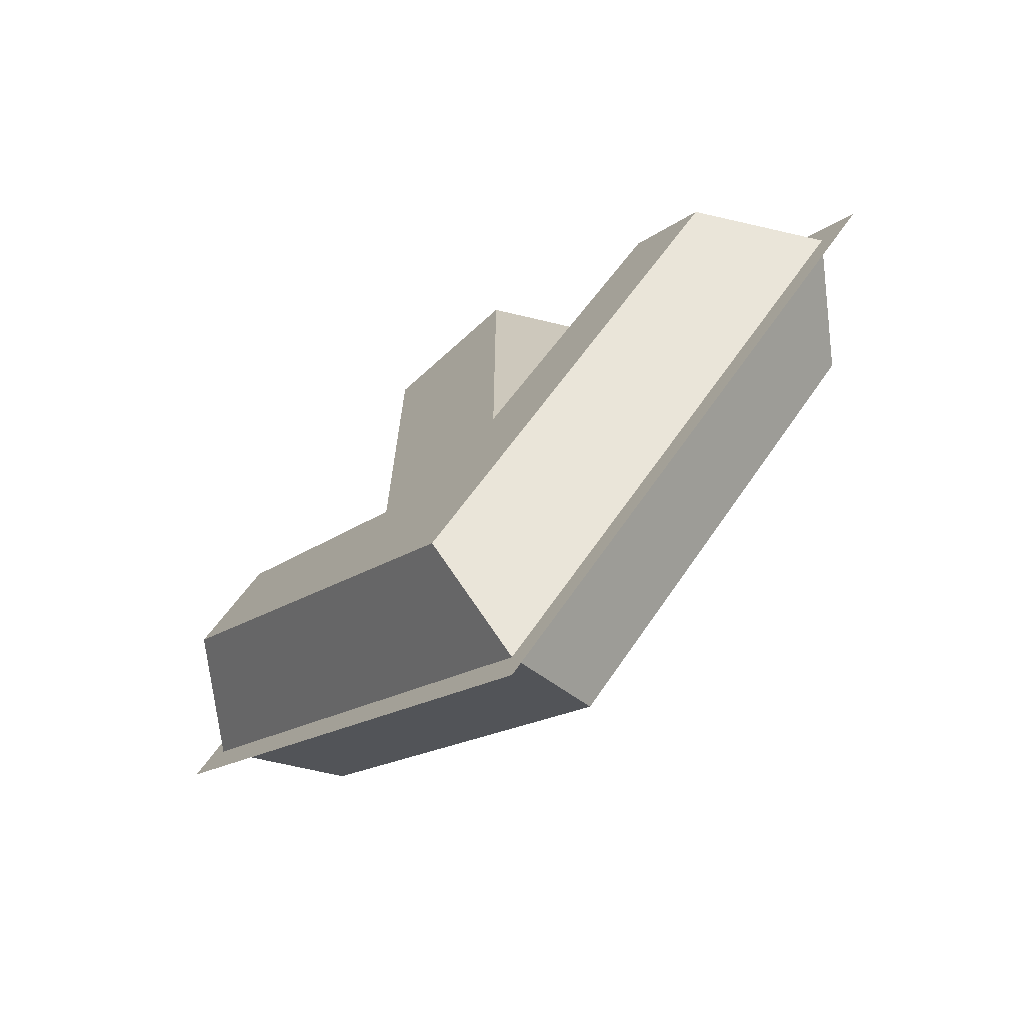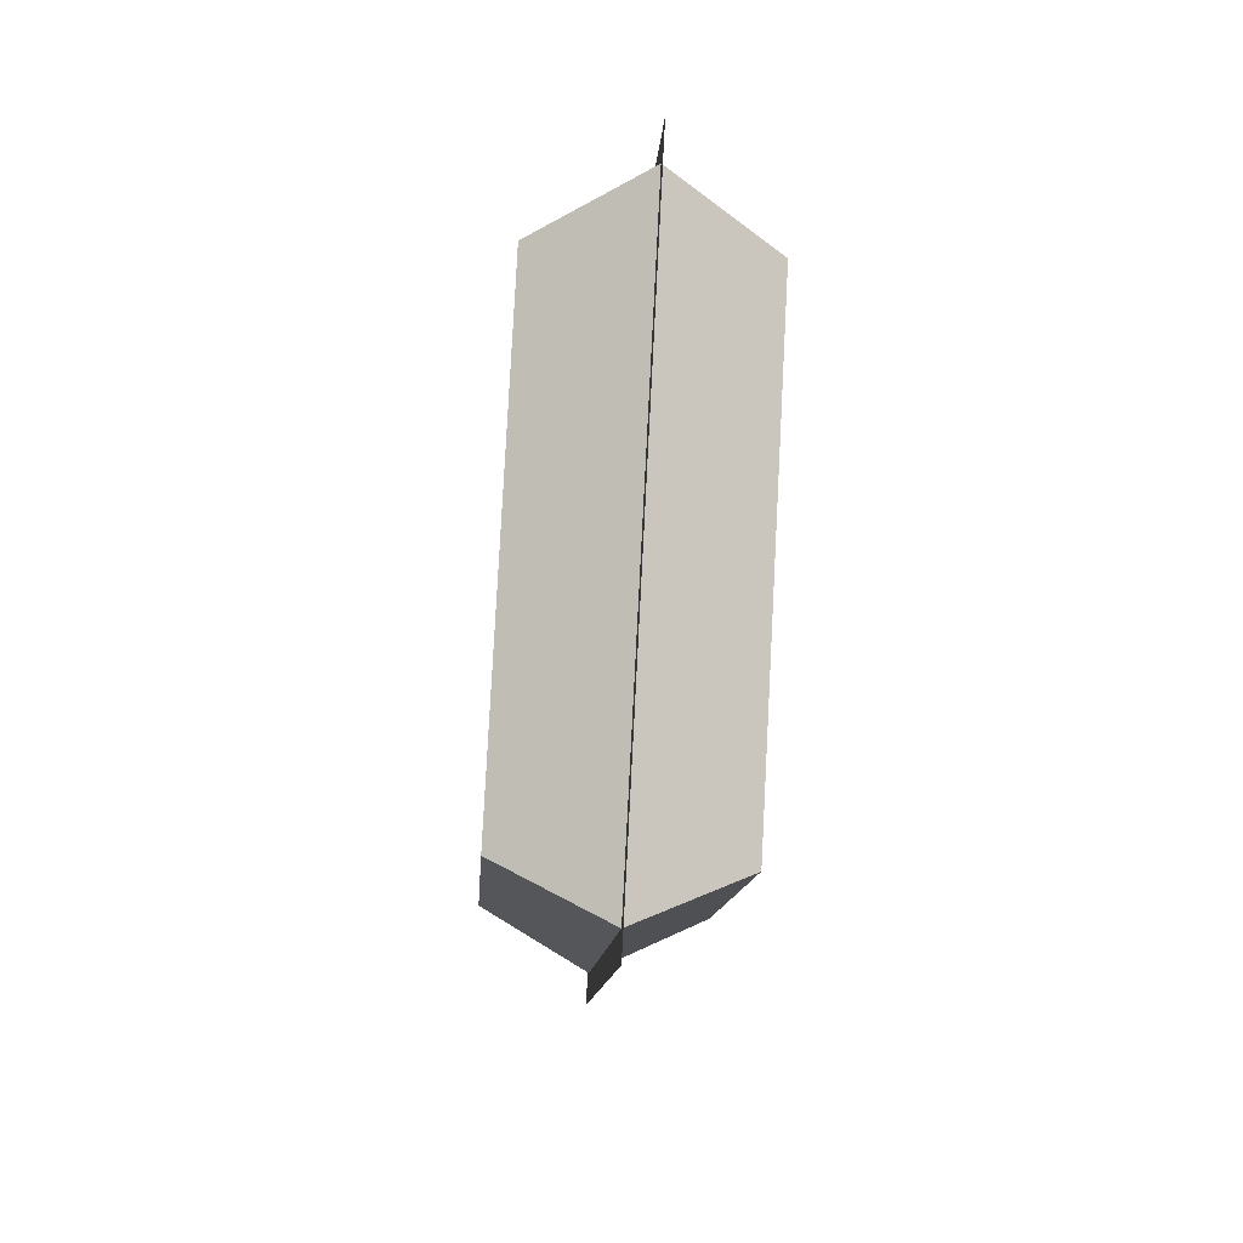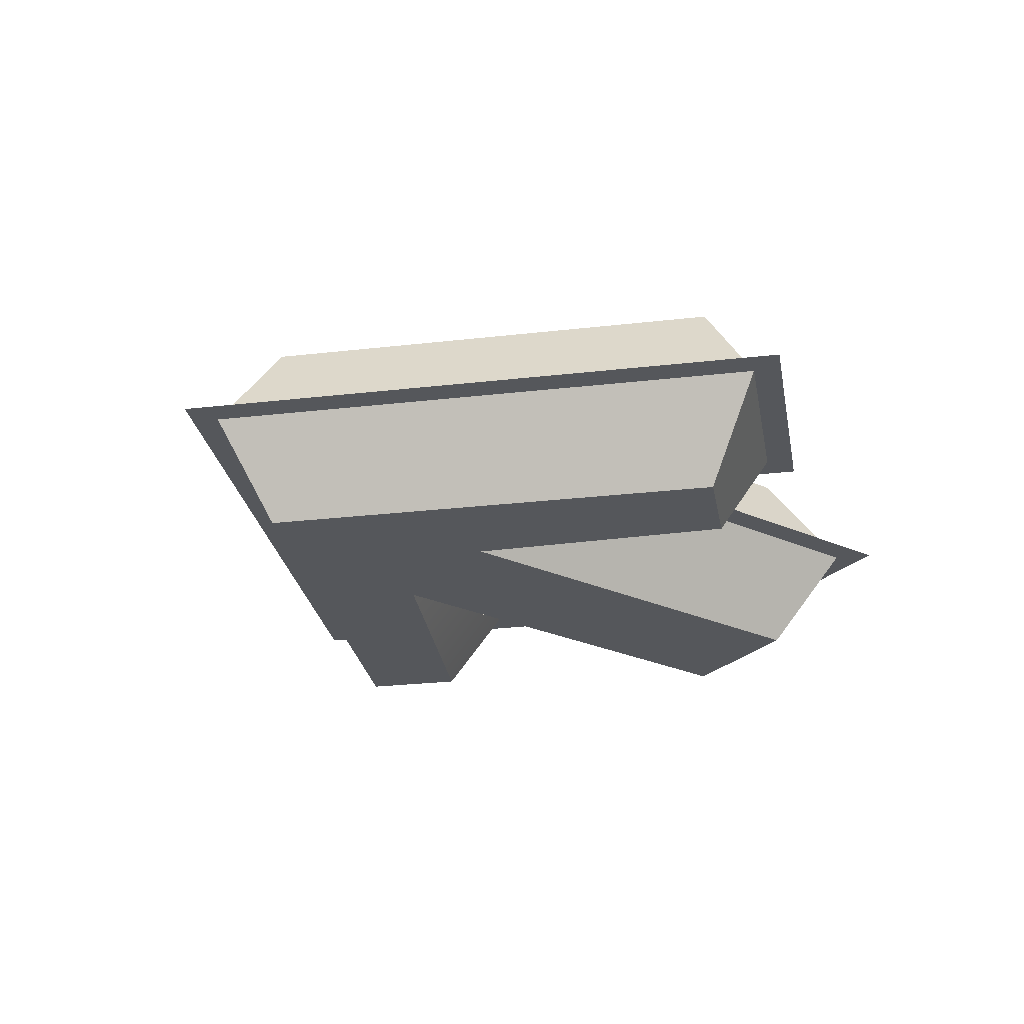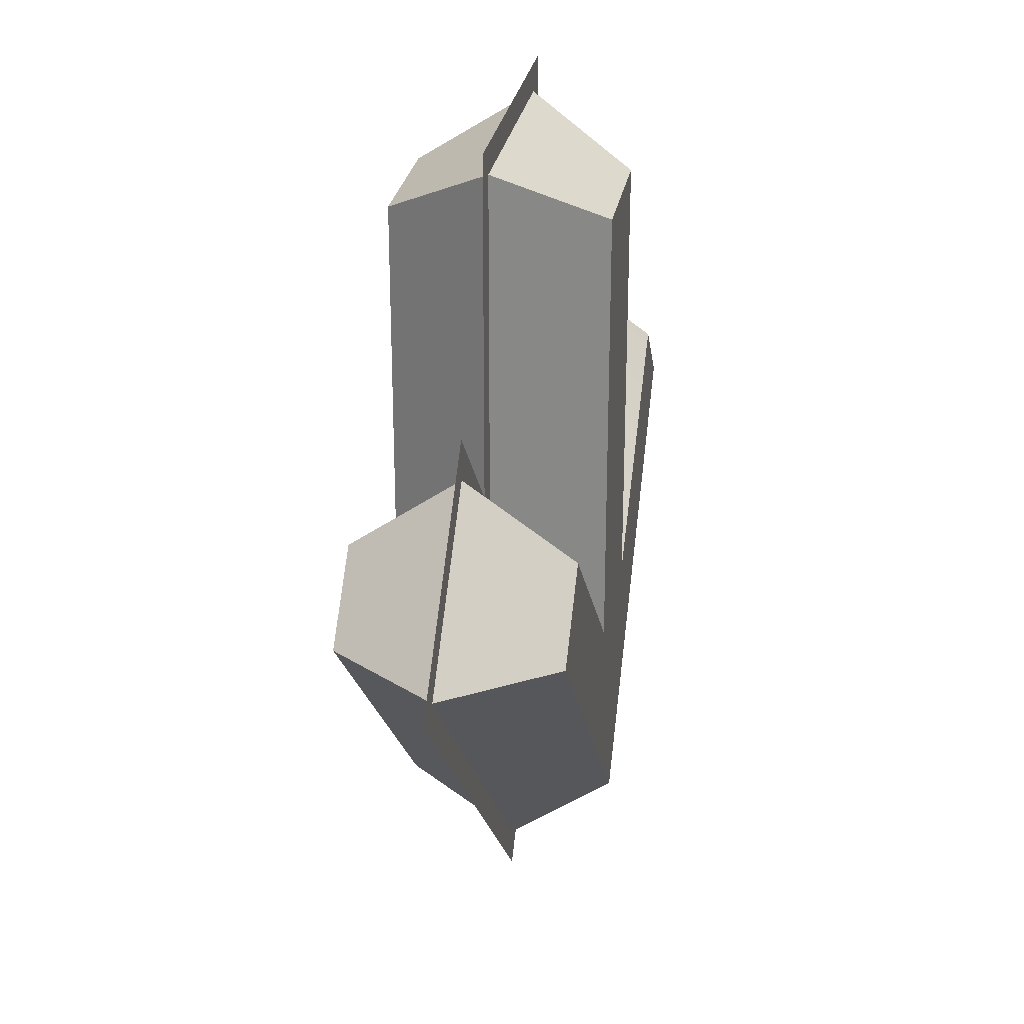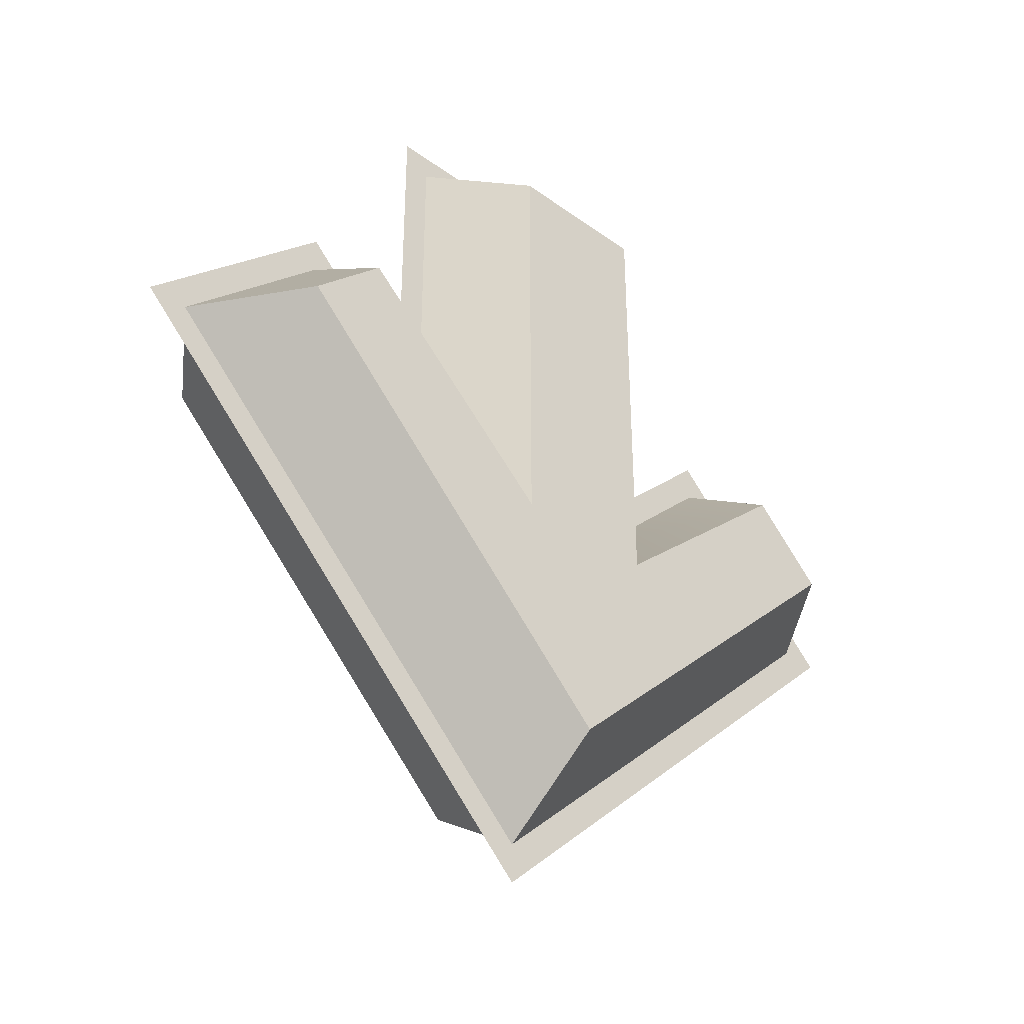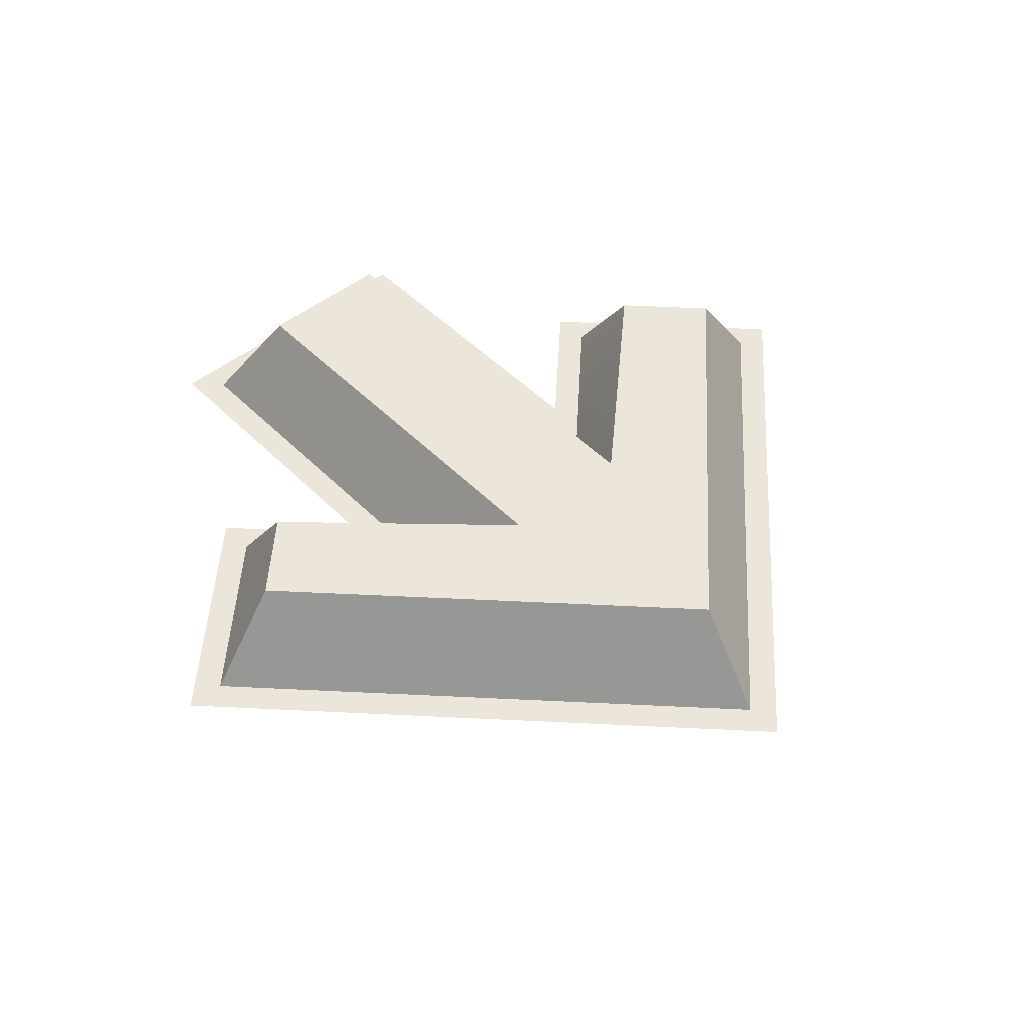
<metadata>
{"format":"obj","ext":"obj","renderer":"f3d","projection":"perspective","resolution":1024,"background":"white","views":[{"elev":-71.3,"azim":-138.0,"up":"+Y"},{"elev":-55.1,"azim":-94.2,"up":"+Y"},{"elev":-26.9,"azim":55.2,"up":"+Z"},{"elev":27.0,"azim":-80.4,"up":"+Y"},{"elev":-38.9,"azim":-42.3,"up":"+Y"},{"elev":47.9,"azim":-41.8,"up":"+Z"}]}
</metadata>
<code>
o 4th.002
v 5 24 7.465
v 0 24 7.465
v 0 -23 7.465
v 5 -7 7.465
v 24 1 7.465
v 19 6 7.465
v -24 1 7.465
v 29.24 1 -0
v 19 11.24 -1e-06
v 9 28 -2e-06
v -5 24 7.465
v -5 -7 7.465
v -19 6 7.465
v 0 -31.07 2e-06
v 32.07 1 -0
v 0 -28.24 2e-06
v 19 14.07 -1e-06
v 11 6.071 -0
v 9 1.243 -0
v 11 30 -2e-06
v -11 30 -2e-06
v -9 28 -2e-06
v -11 6.071 -0
v -9 1.243 -0
v -19 14.07 -1e-06
v -19 11.24 -1e-06
v -32.07 1 -0
v -29.24 1 -0
v 5 24 -7.465
v 0 24 -7.465
v 0 -23 -7.465
v 5 -7 -7.465
v 24 1 -7.465
v 19 6 -7.465
v -24 1 -7.465
v -5 24 -7.465
v -5 -7 -7.465
v -19 6 -7.465
v 29.24 1 -0
v 19 11.24 -1e-06
v 9 28 -2e-06
v 0 -31.07 2e-06
v 32.07 1 -0
v 0 -28.24 2e-06
v 19 14.07 -1e-06
v 11 6.071 -0
v 9 1.243 -0
v 11 30 -2e-06
v -11 30 -2e-06
v -9 28 -2e-06
v -11 6.071 -0
v -9 1.243 -0
v -19 14.07 -1e-06
v -19 11.24 -1e-06
v -32.07 1 -0
v -29.24 1 -0
f 28 7 13 26
f 7 3 12 13
f 4 1 2 3
f 16 3 7 28
f 8 5 3 16
f 9 6 5 8
f 19 4 6 9
f 10 1 4 19
f 22 11 1 10
f 26 13 12 24
f 6 4 3 5
f 14 16 28 27
f 15 8 16 14
f 17 9 8 15
f 18 19 9 17
f 20 10 19 18
f 24 12 11 22
f 23 24 22 21
f 25 26 24 23
f 27 28 26 25
f 21 22 10 20
f 11 12 3 2
f 28 26 38 35
f 35 38 37 31
f 32 31 30 29
f 16 28 35 31
f 8 16 31 33
f 9 8 33 34
f 19 9 34 32
f 10 19 32 29
f 22 10 29 36
f 26 24 37 38
f 34 33 31 32
f 24 22 36 37
f 36 30 31 37
f 42 55 56 44
f 43 42 44 39
f 45 43 39 40
f 46 45 40 47
f 48 46 47 41
f 51 49 50 52
f 53 51 52 54
f 55 53 54 56
f 49 48 41 50

</code>
